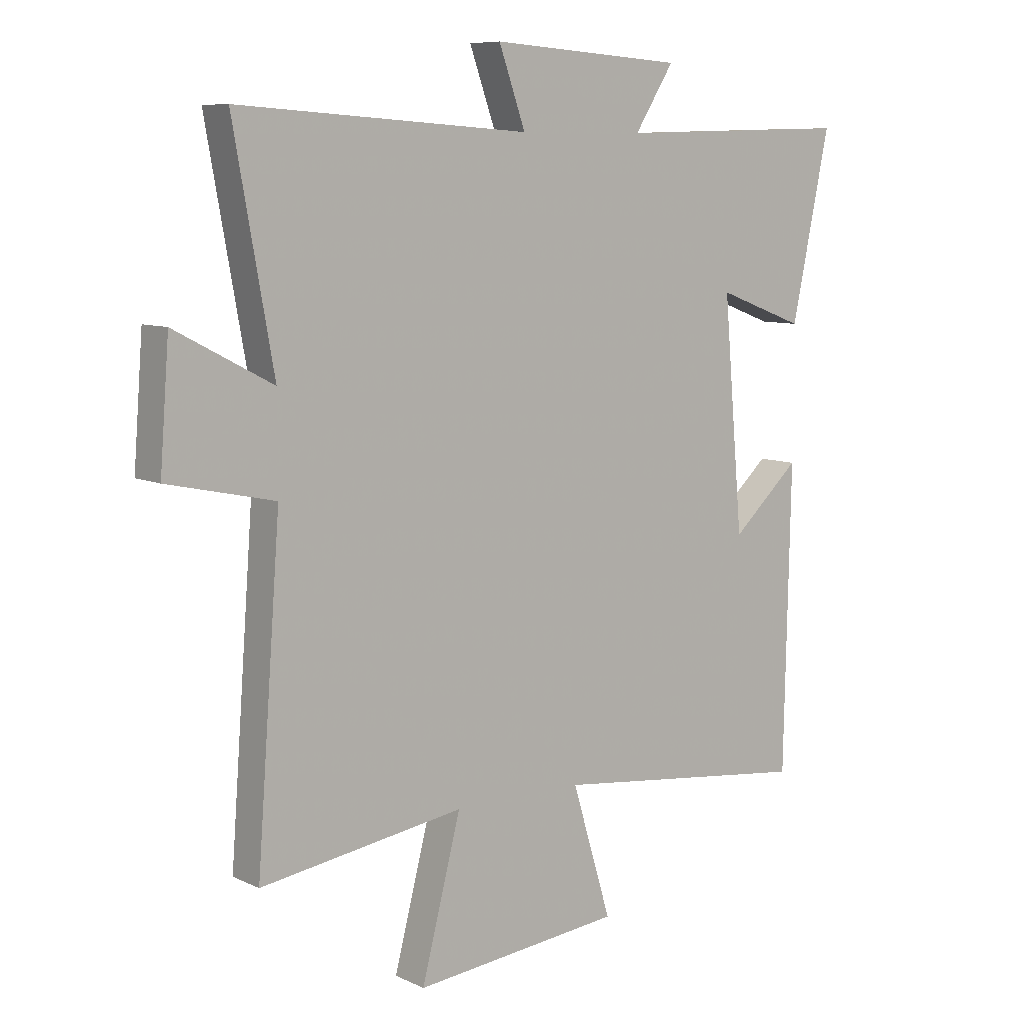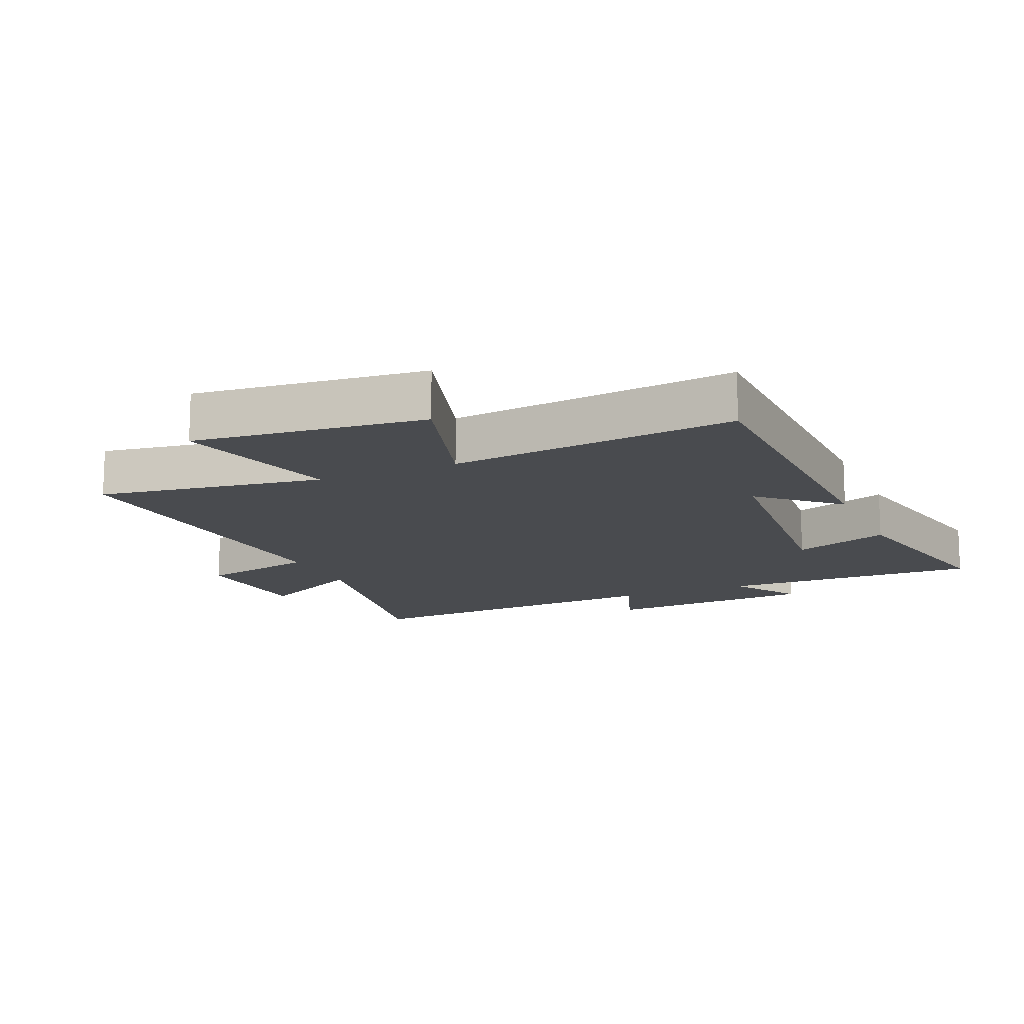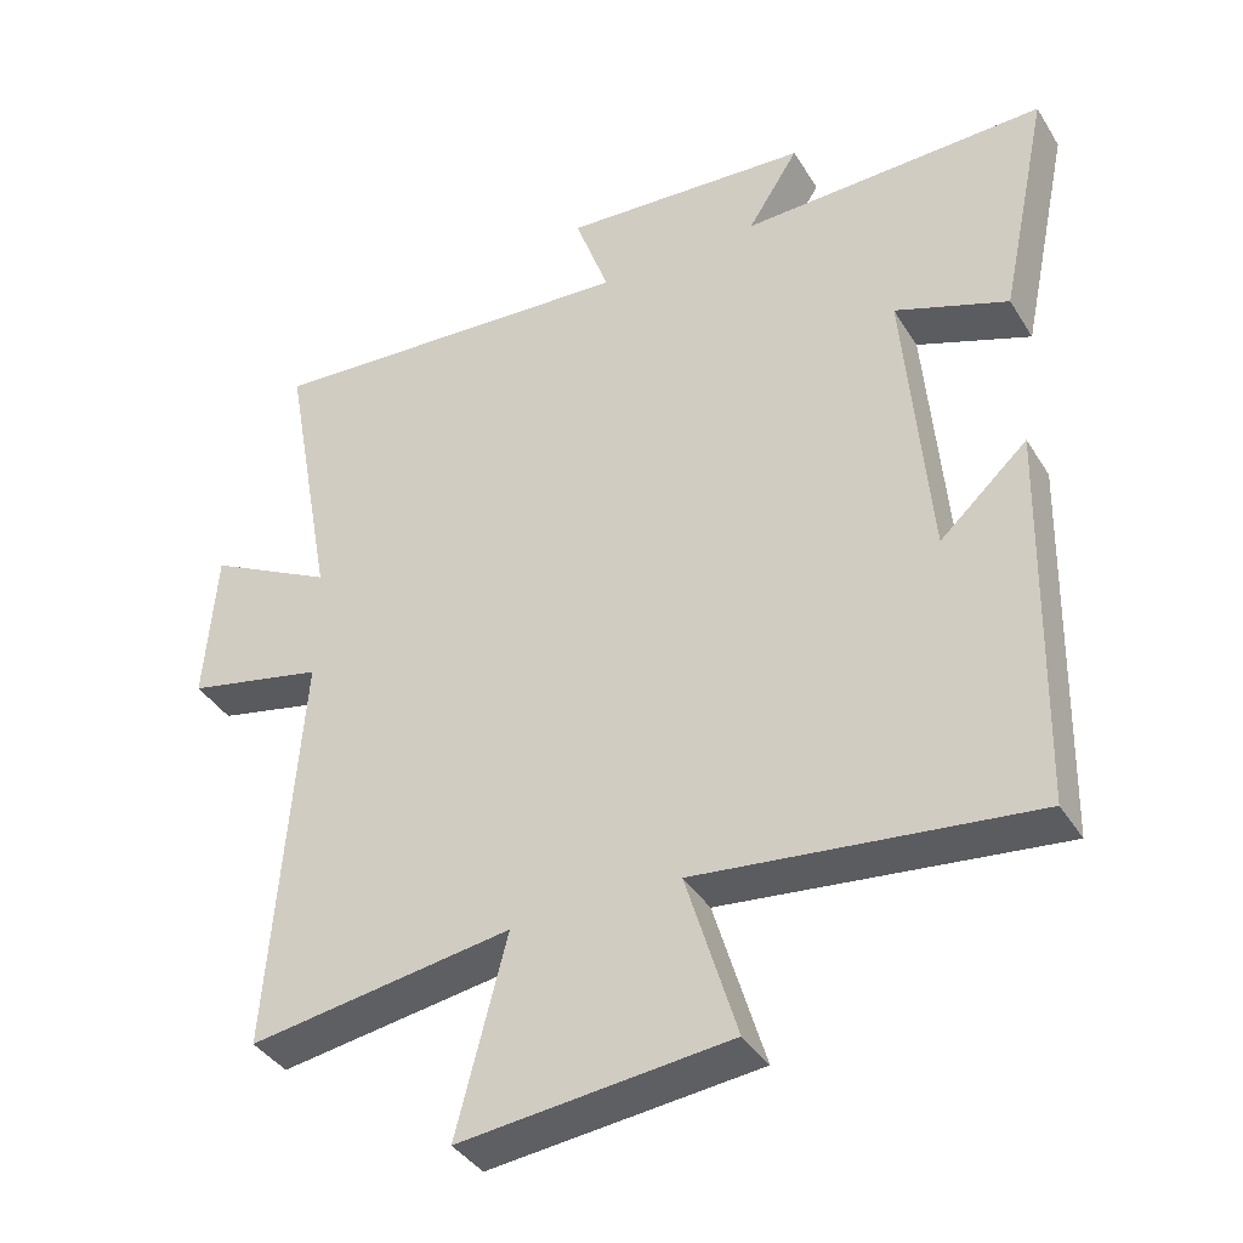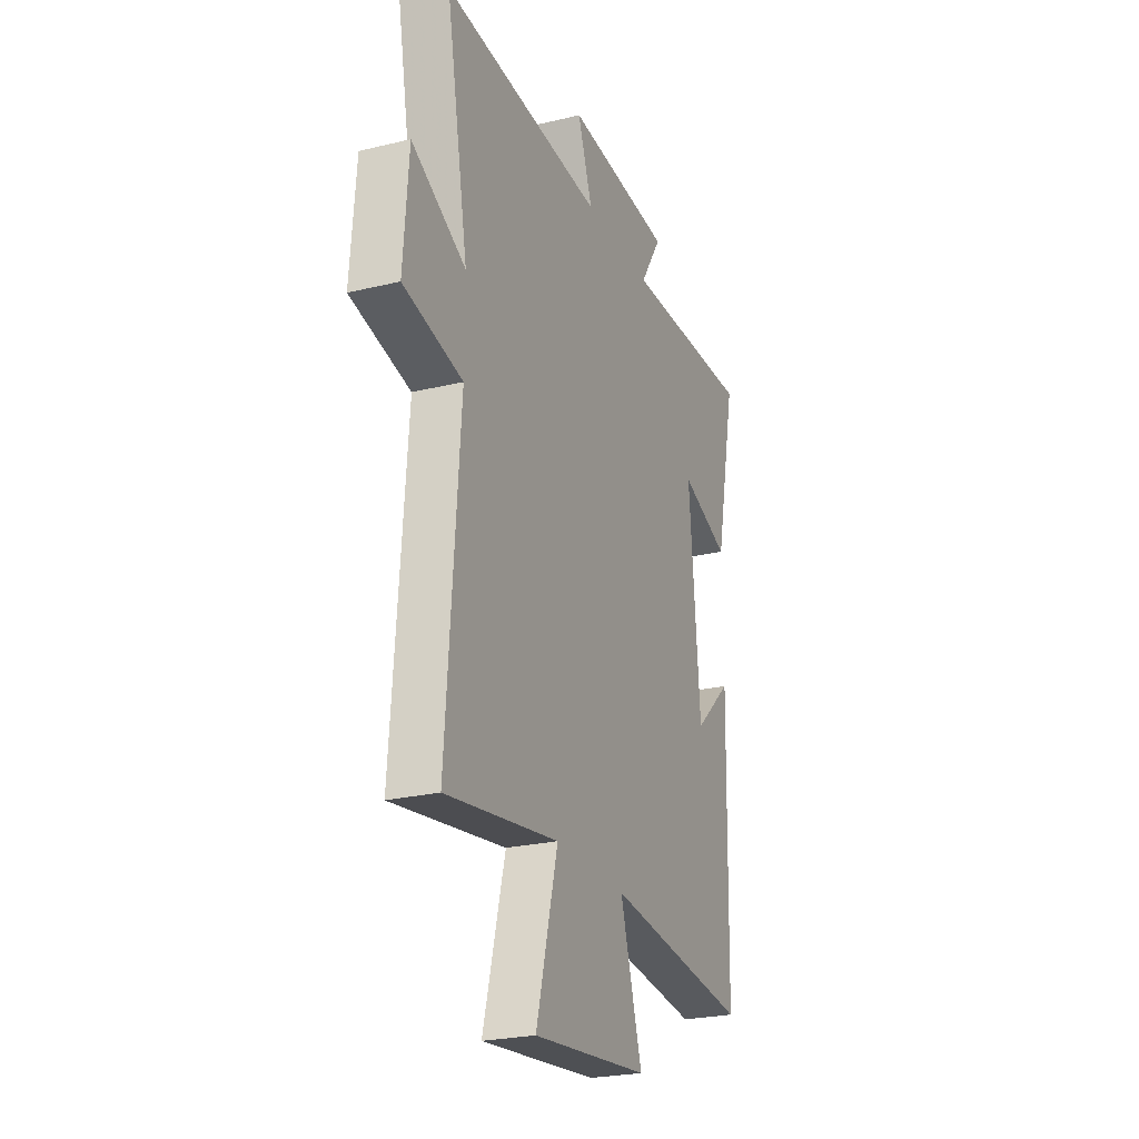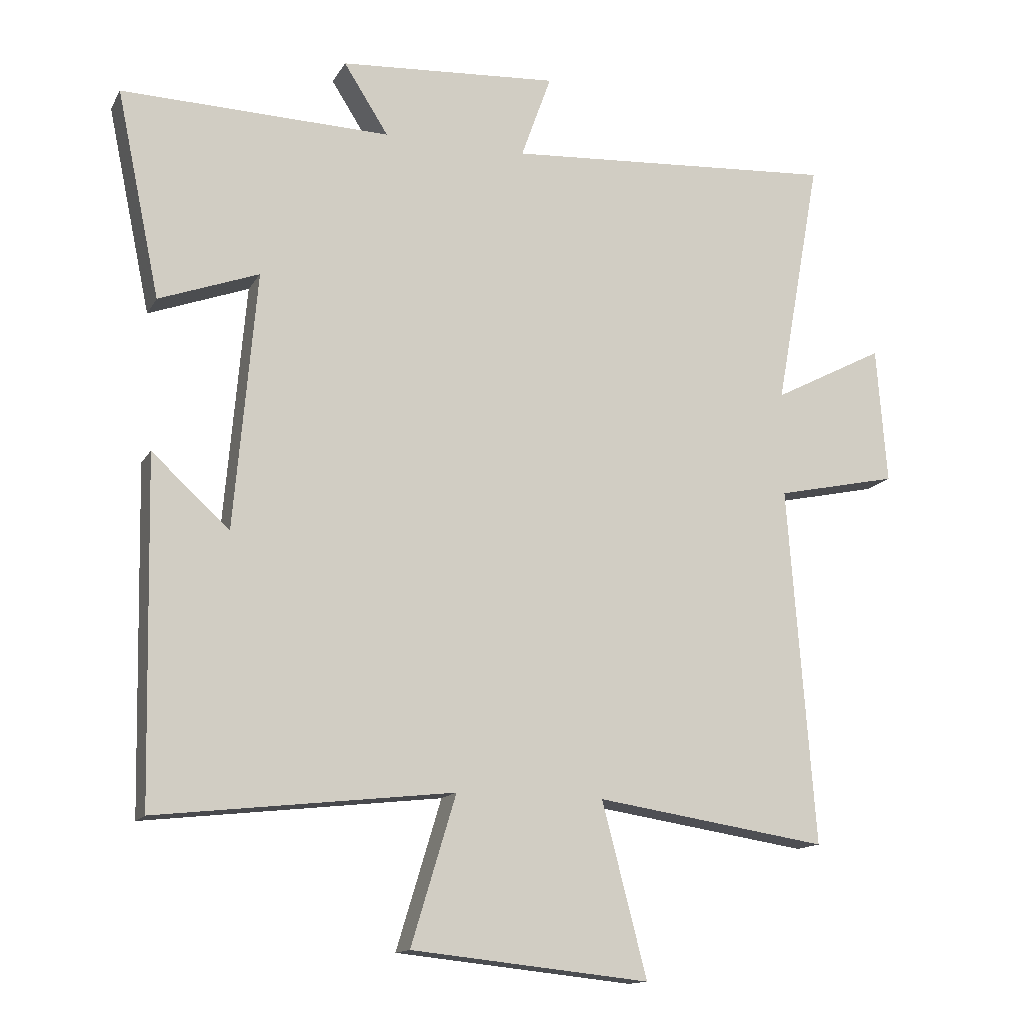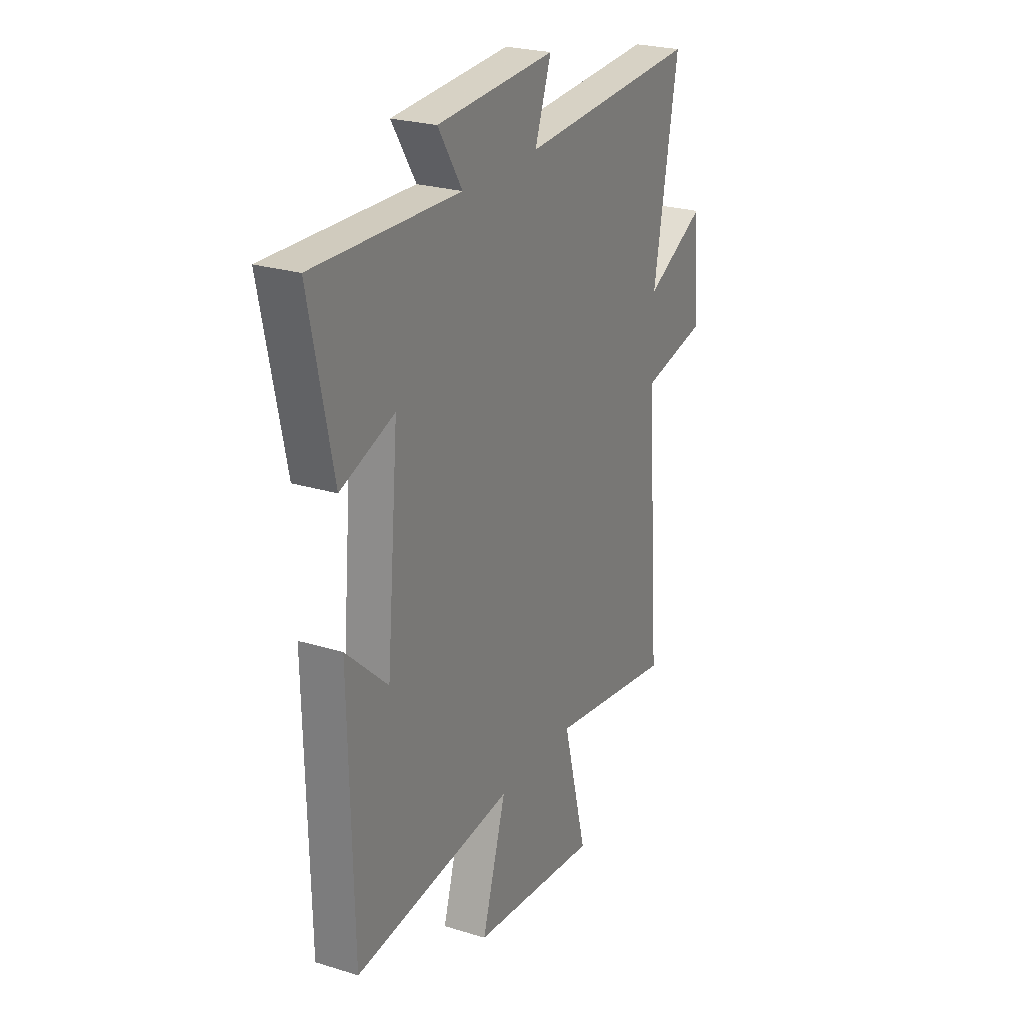
<metadata>
{"format":"obj","ext":"obj","renderer":"f3d","projection":"perspective","resolution":1024,"background":"white","views":[{"elev":8.3,"azim":141.6,"up":"+Z"},{"elev":-13.9,"azim":-156.5,"up":"+Y"},{"elev":-38.6,"azim":-151.5,"up":"+Z"},{"elev":-24.6,"azim":111.6,"up":"+Z"},{"elev":-13.9,"azim":-19.8,"up":"+Z"},{"elev":24.7,"azim":-63.2,"up":"+Z"}]}
</metadata>
<code>
v 0.569 0.07 0.533
v 0.5 0.07 0.152
v 0.669 0.07 0.24
v 0.685 0.07 0.032
v 0.5 0.07 -0.008
v 0.541 0.07 -0.554
v 0.188 0.07 -0.5
v 0.256 0.07 -0.763
v -0.106 0.07 -0.725
v -0.038 0.07 -0.5
v -0.489 0.07 -0.551
v -0.5 0.07 -0.032
v -0.382 0.07 -0.14
v -0.348 0.07 0.252
v -0.5 0.07 0.196
v -0.566 0.07 0.511
v -0.156 0.07 0.5
v -0.224 0.07 0.607
v 0.11 0.07 0.629
v 0.064 0.07 0.5
v 0.569 0 0.533
v 0.5 0 0.152
v 0.669 0 0.24
v 0.685 0 0.032
v 0.5 0 -0.008
v 0.541 0 -0.554
v 0.188 0 -0.5
v 0.256 0 -0.763
v -0.106 0 -0.725
v -0.038 0 -0.5
v -0.489 0 -0.551
v -0.5 0 -0.032
v -0.382 0 -0.14
v -0.348 0 0.252
v -0.5 0 0.196
v -0.566 0 0.511
v -0.156 0 0.5
v -0.224 0 0.607
v 0.11 0 0.629
v 0.064 0 0.5
f 17 18 19 20
f 14 15 16 17
f 13 14 17 20
f 10 11 12 13
f 20 1 2
f 13 20 2
f 10 13 2
f 7 8 9 10
f 5 6 7
f 5 7 10 2
f 2 3 4 5
f 40 39 38 37
f 37 36 35 34
f 40 37 34 33
f 33 32 31 30
f 22 21 40
f 22 40 33
f 22 33 30
f 30 29 28 27
f 27 26 25
f 22 30 27 25
f 25 24 23 22
f 1 21 22 2
f 2 22 23 3
f 3 23 24 4
f 4 24 25 5
f 5 25 26 6
f 6 26 27 7
f 7 27 28 8
f 8 28 29 9
f 9 29 30 10
f 10 30 31 11
f 11 31 32 12
f 12 32 33 13
f 13 33 34 14
f 14 34 35 15
f 15 35 36 16
f 16 36 37 17
f 17 37 38 18
f 18 38 39 19
f 19 39 40 20
f 20 40 21 1

</code>
